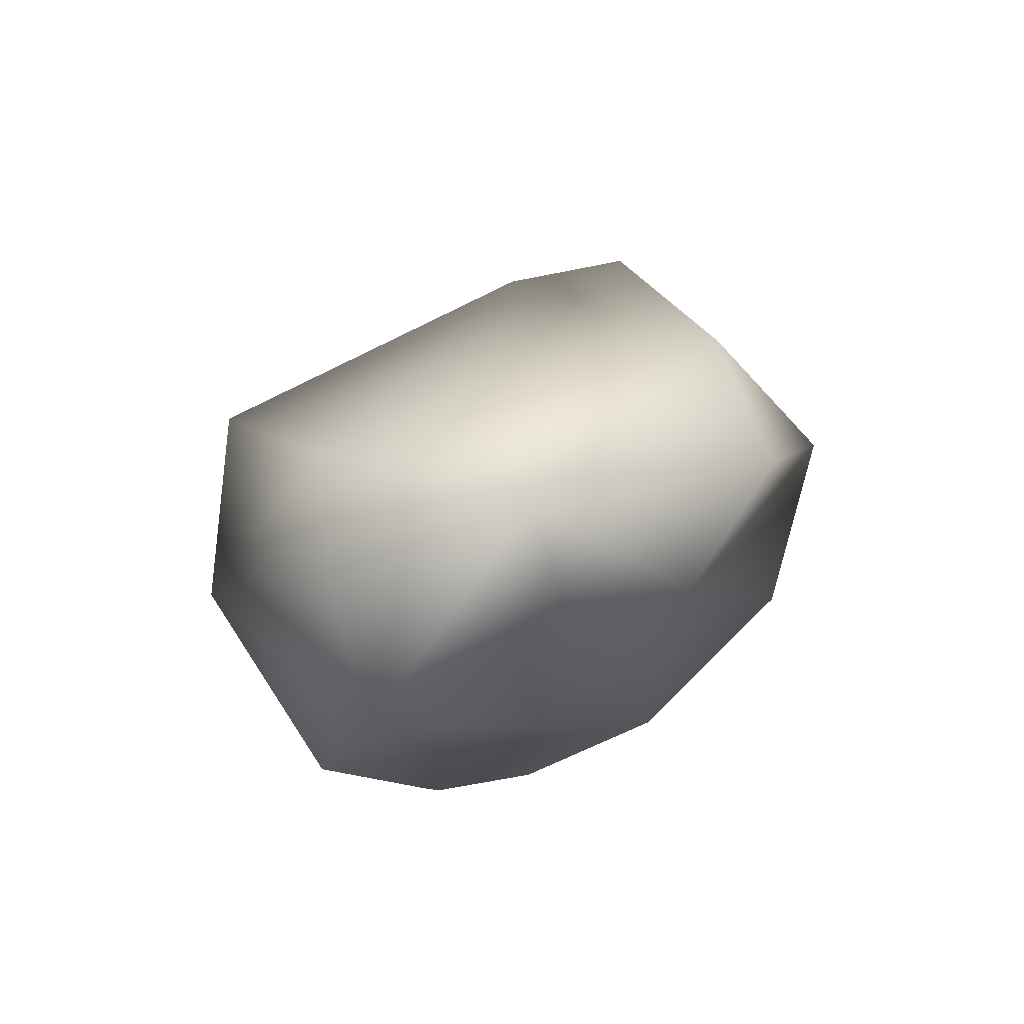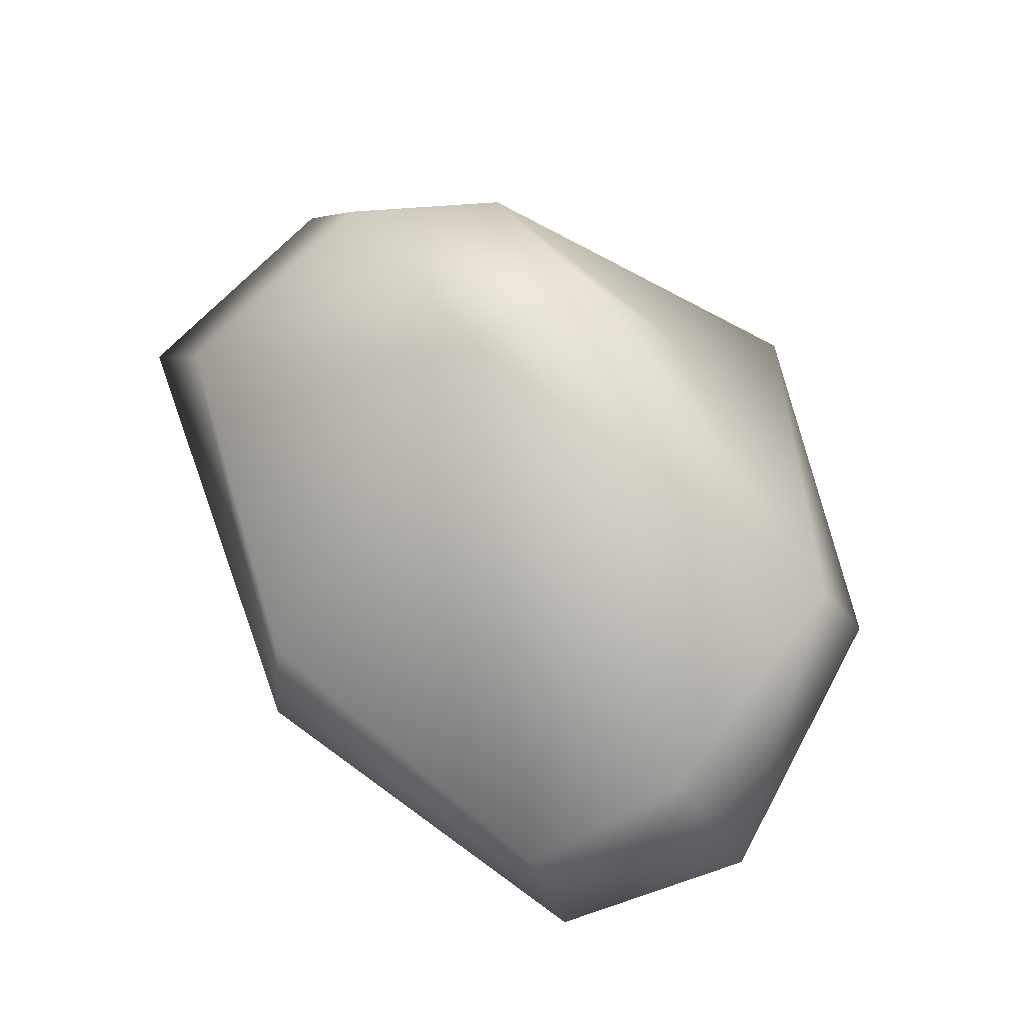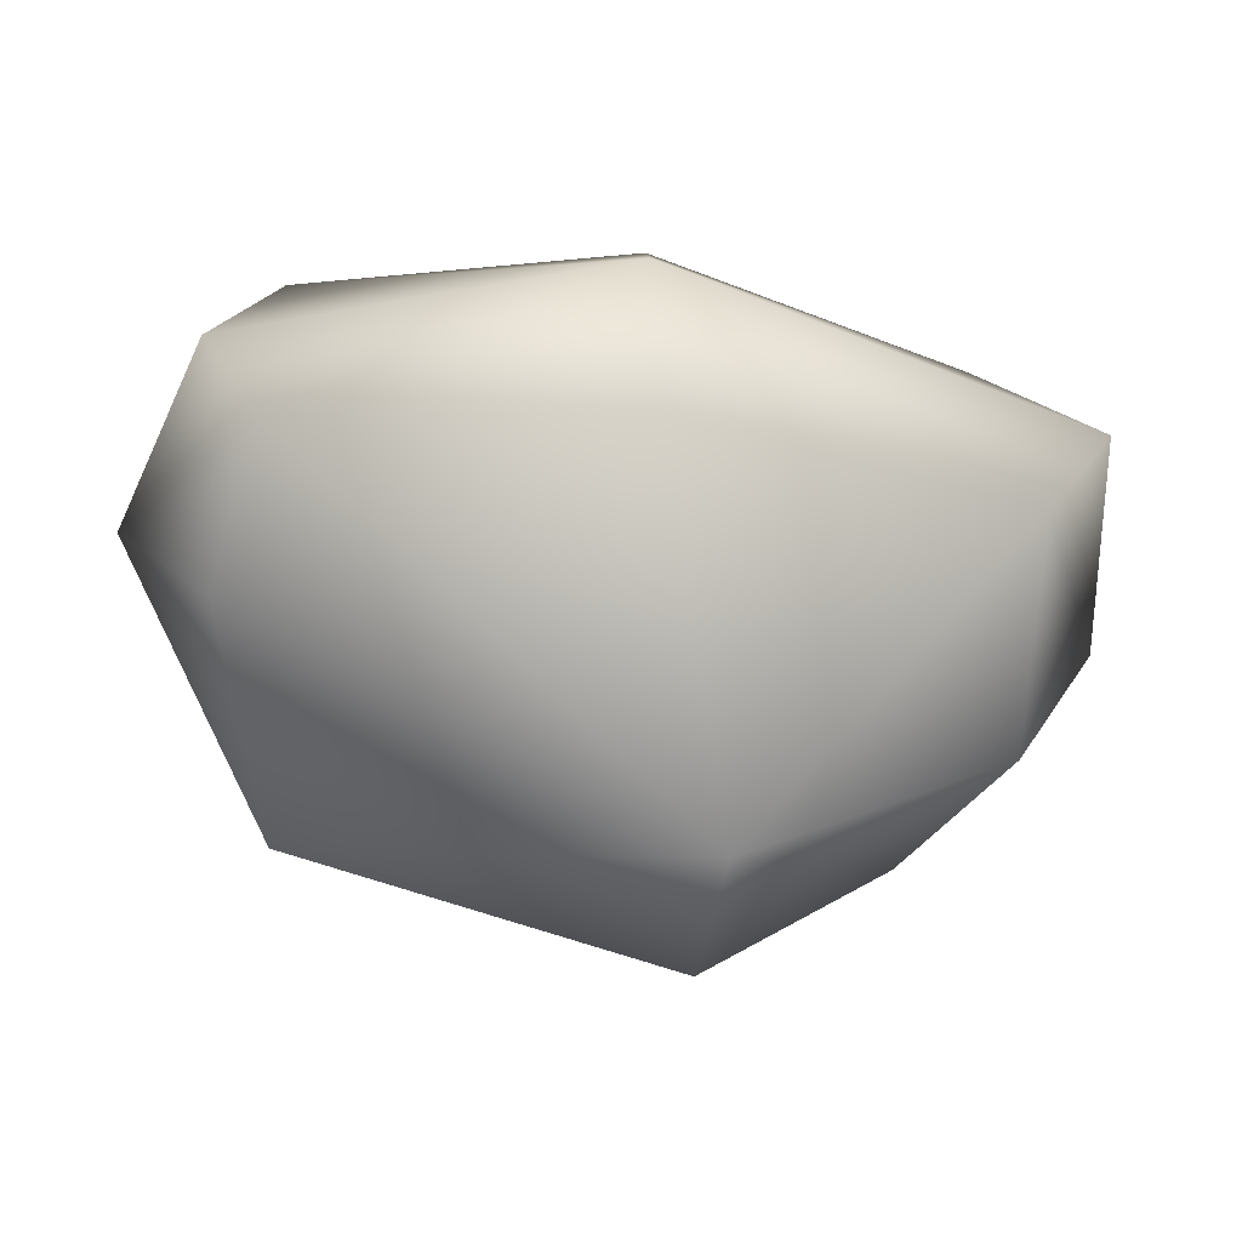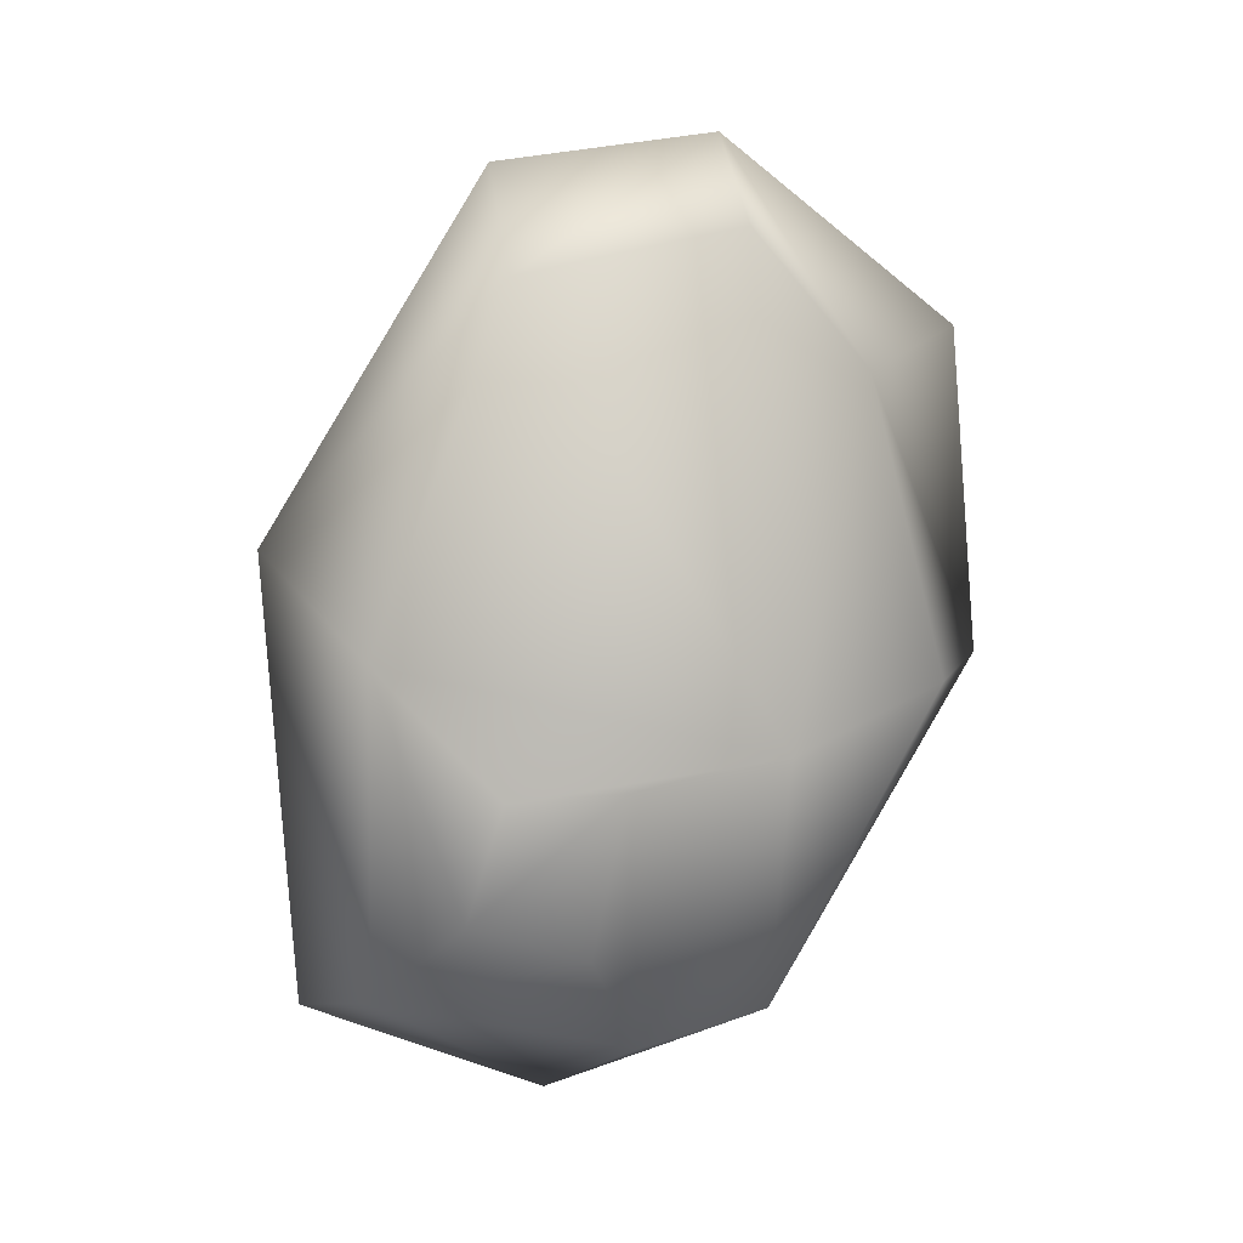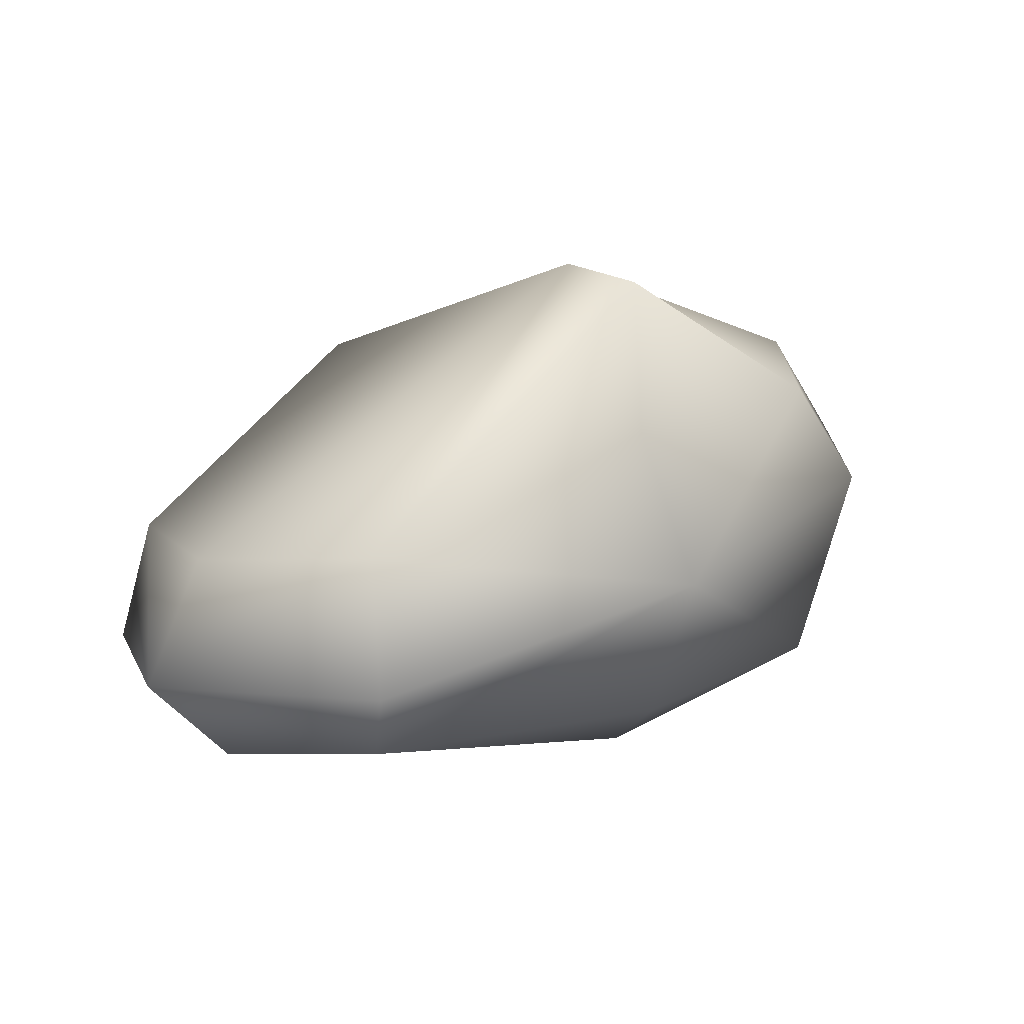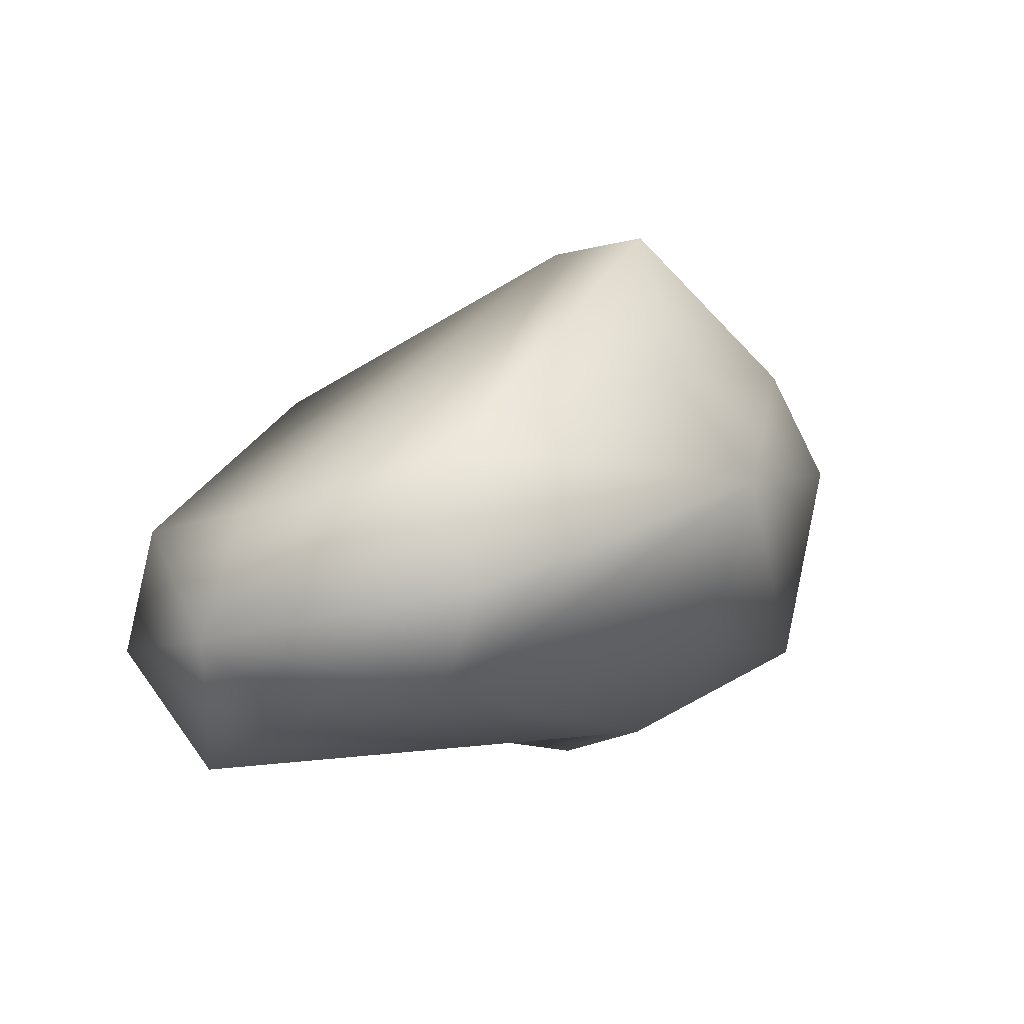
<metadata>
{"format":"obj","ext":"obj","renderer":"f3d","projection":"perspective","resolution":1024,"background":"white","views":[{"elev":-8.4,"azim":77.2,"up":"+Y"},{"elev":66.6,"azim":46.6,"up":"+Y"},{"elev":42.7,"azim":175.3,"up":"+Z"},{"elev":-76.7,"azim":68.8,"up":"+Y"},{"elev":28.8,"azim":134.6,"up":"+Y"},{"elev":10.7,"azim":121.0,"up":"+Y"}]}
</metadata>
<code>
o Cube.007
v -0.07527 -0.1644 -0.1143
v -0.1784 0.6841 0.1186
v 0.673 0.1153 0.2832
v -0.1194 0.05776 0.6879
v -0.8018 0.1905 -0.009647
v 0.06378 0.3424 -0.3978
v -0.1412 -0.2521 0.4801
v 0.5752 -0.03276 0.2038
v 0.05859 0.05538 -0.3128
v -0.5836 -0.0875 -0.08193
v 0.5301 0.2964 0.3085
v -0.1036 0.3785 0.6634
v -0.645 0.4195 0.003962
v -0.02359 0.5166 -0.1988
v 0.5221 0.0267 0.5698
v 0.5324 0.2235 -0.1504
v -0.794 0.1468 0.3956
v -0.5661 0.2505 -0.2515
v 0.4449 0.02014 -0.0346
v 0.4101 -0.203 0.4866
v -0.6384 -0.136 0.3062
v -0.458 -0.08335 -0.2353
v 0.4776 0.4317 -0.07736
v 0.4391 0.2233 0.5754
v -0.6786 0.2835 0.3764
v -0.4632 0.4454 -0.1949
v -0.4253 -0.2527 0.04971
v -0.4311 -0.2806 0.2303
v -0.2454 -0.2868 0.2443
v -0.177 -0.2588 0.08801
v -0.1271 0.7238 -0.08214
f 1 9 19 8
f 1 8 20 7
f 1 10 22 9
f 2 13 25 12
f 2 12 24 11
f 3 8 19 16
f 3 16 23 11
f 3 11 24 15
f 3 15 20 8
f 4 7 20 15
f 4 15 24 12
f 4 12 25 17
f 4 17 21 7
f 5 10 21 17
f 5 17 25 13
f 5 13 26 18
f 5 18 22 10
f 6 14 23 16
f 6 16 19 9
f 6 9 22 18
f 6 18 26 14
f 21 10 27 28
f 7 21 28 29
f 10 1 30 27
f 1 7 29 30
f 30 29 28 27
f 14 31 23
f 31 14 26
f 2 11 23 31
f 26 13 2 31

</code>
